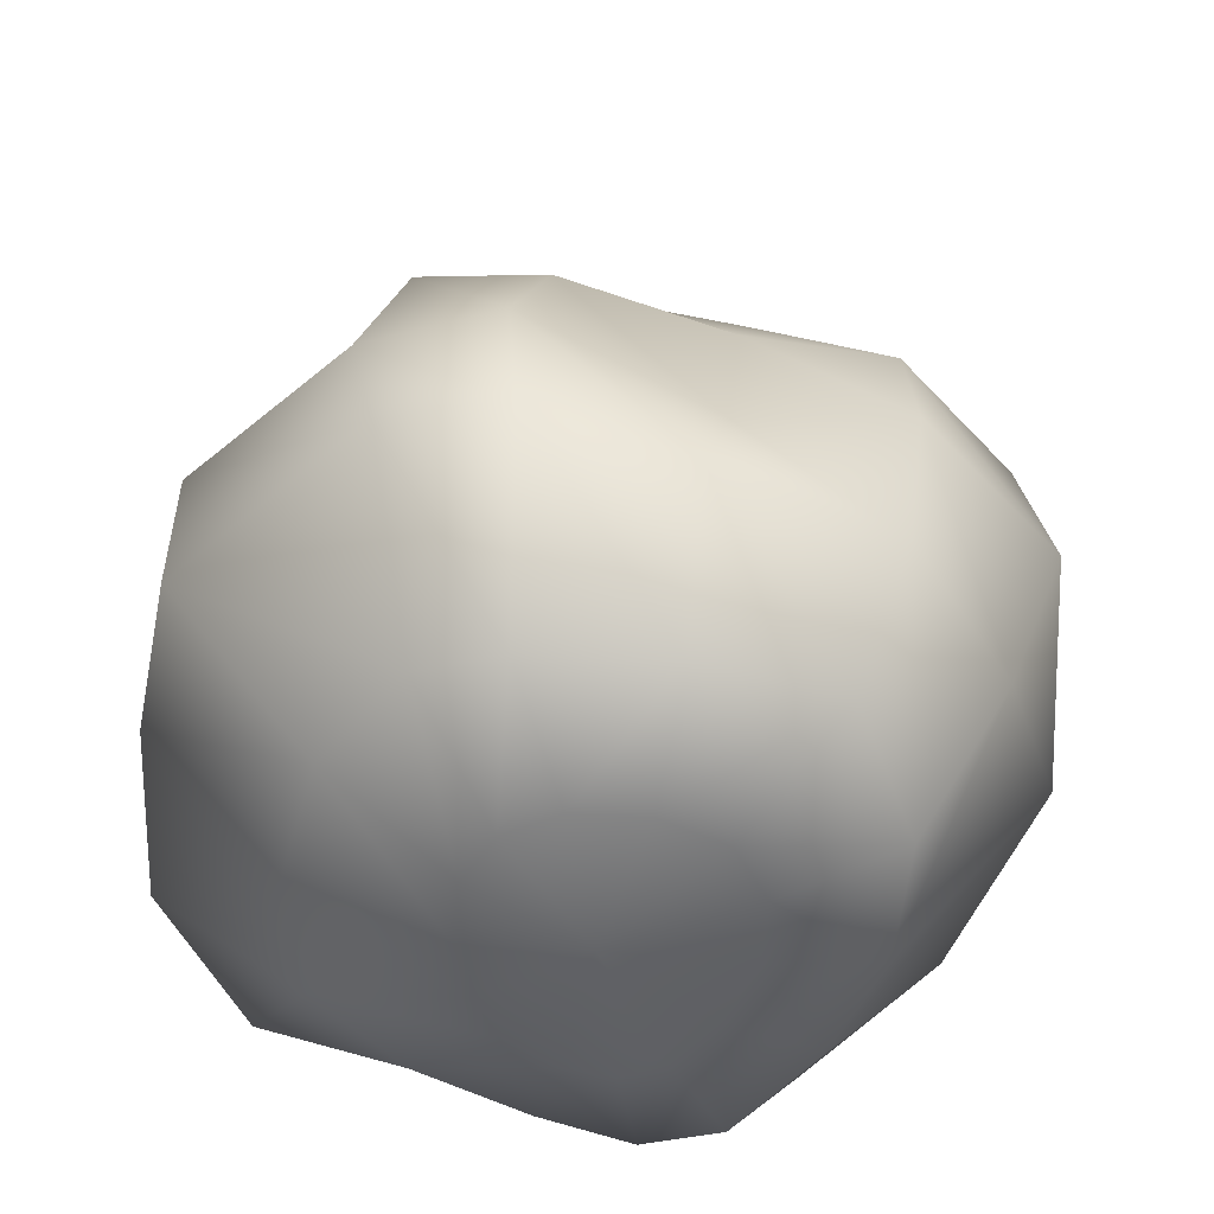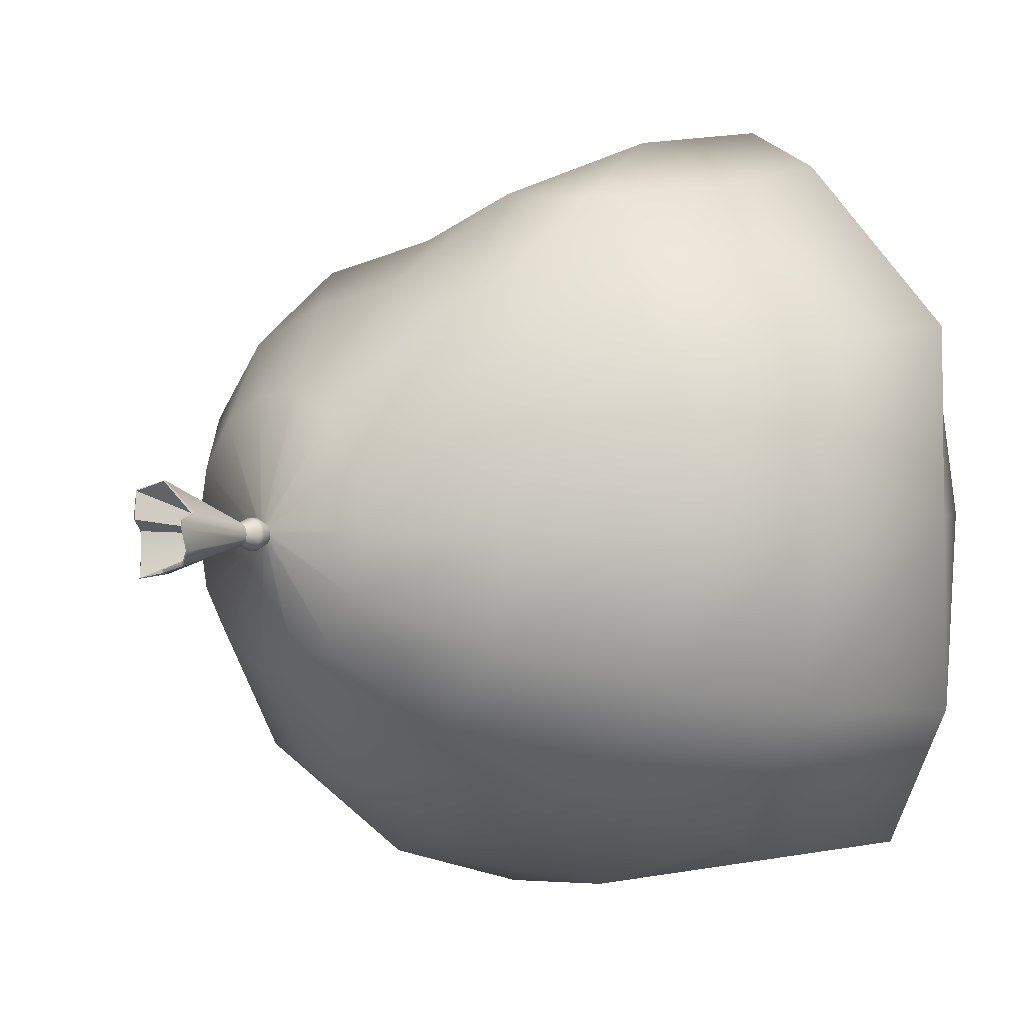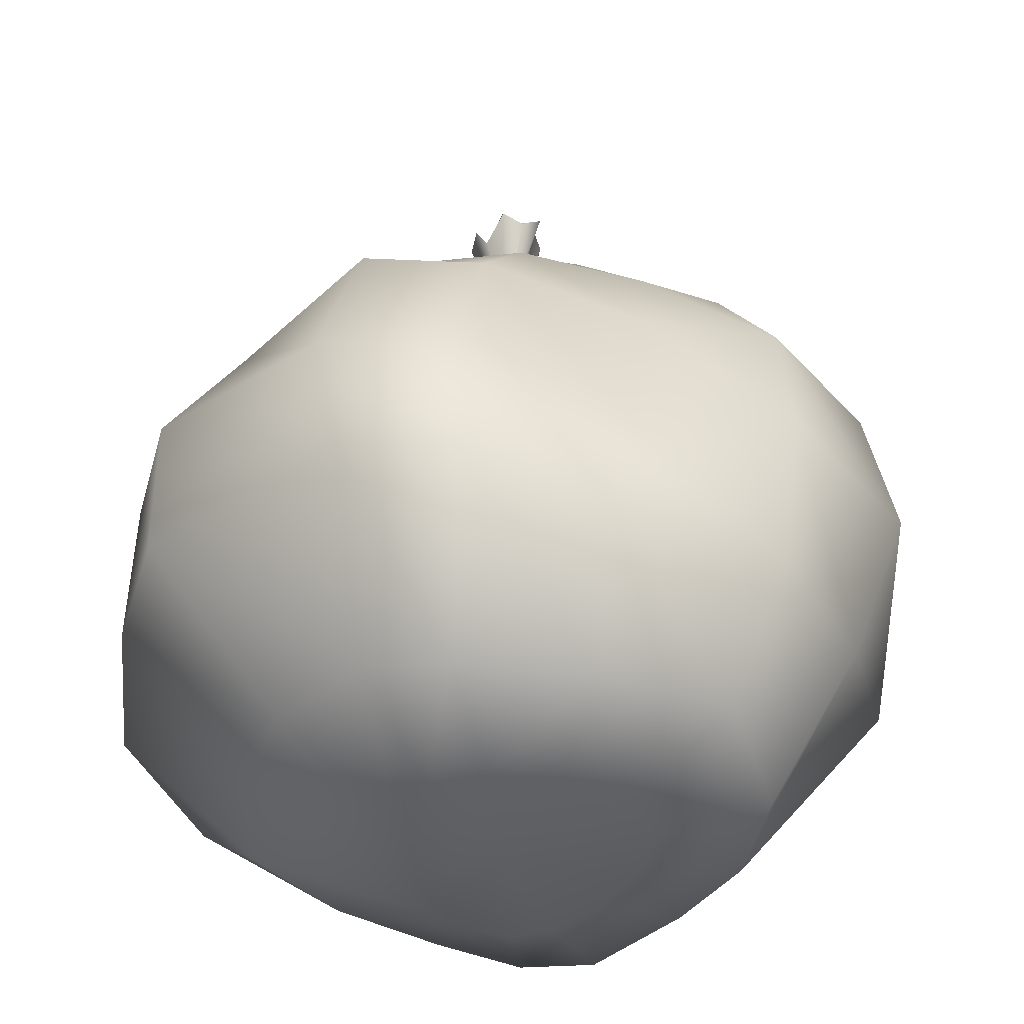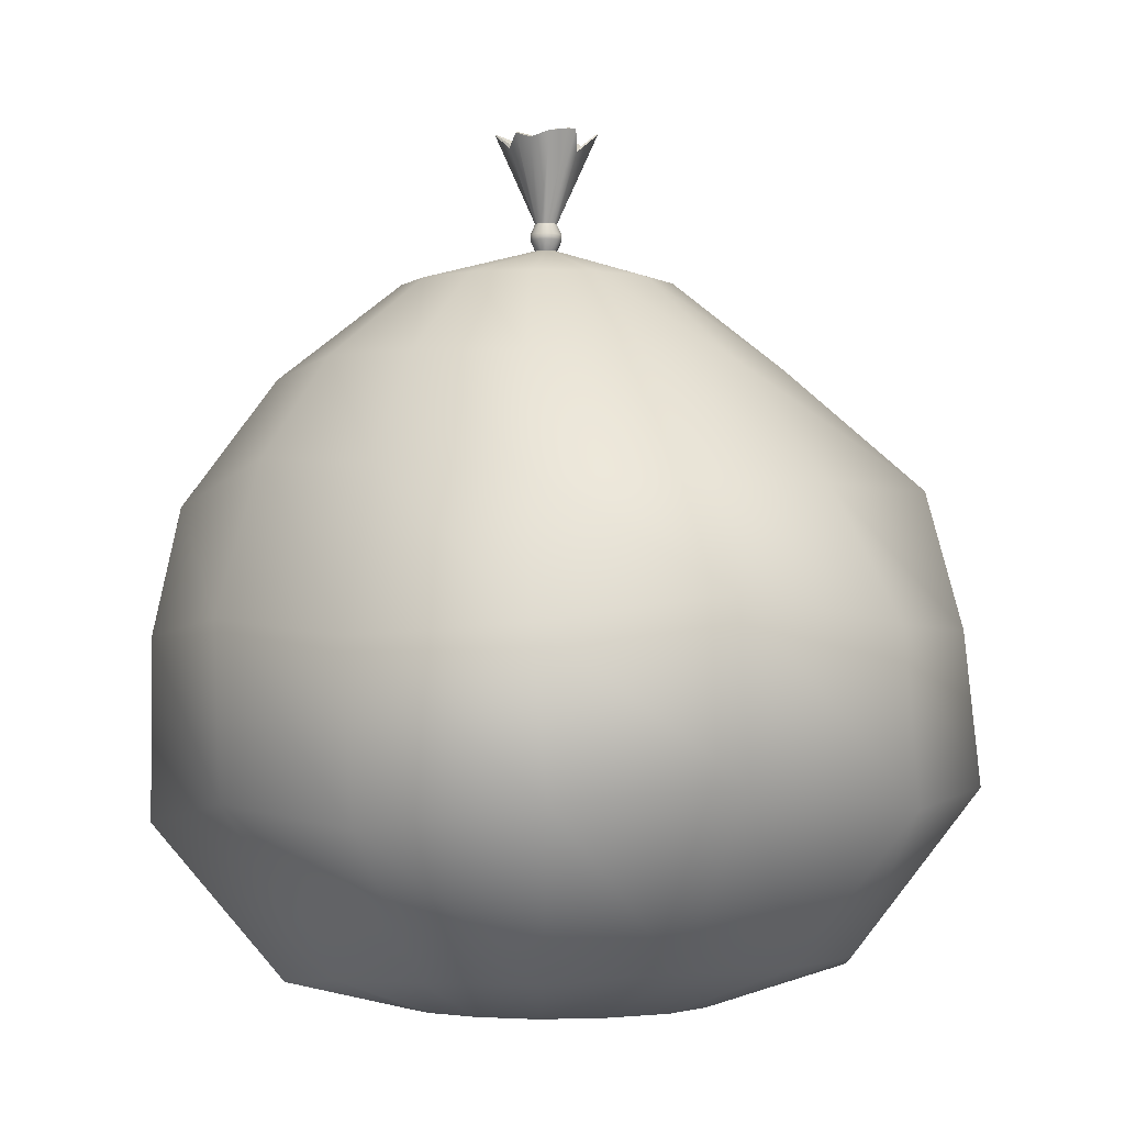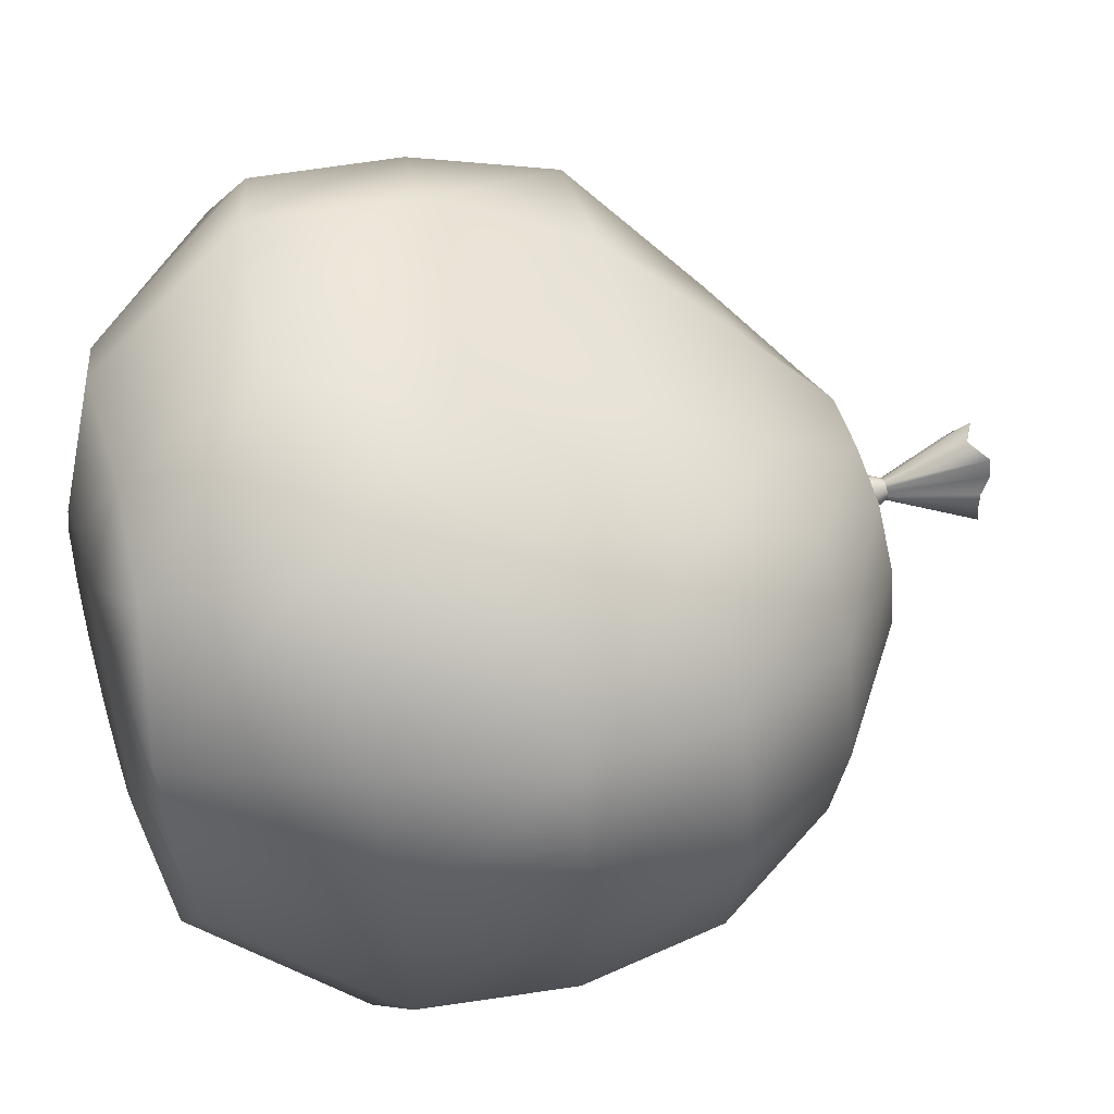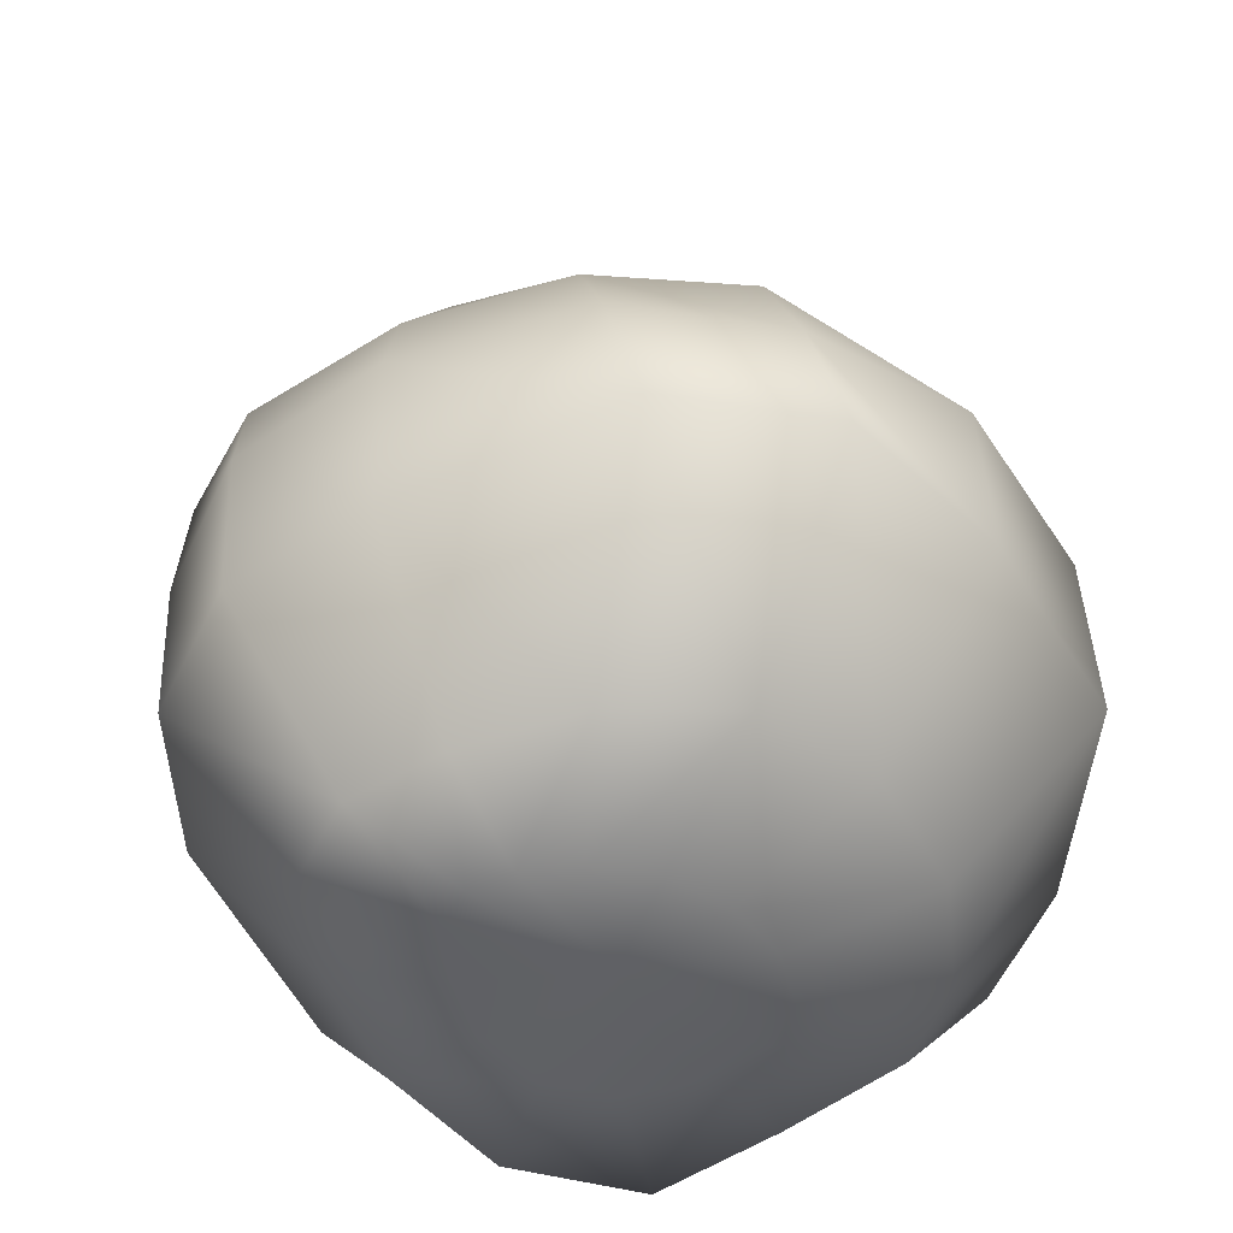
<metadata>
{"format":"obj","ext":"obj","renderer":"f3d","projection":"perspective","resolution":1024,"background":"white","views":[{"elev":-51.4,"azim":-4.1,"up":"+Y"},{"elev":0.5,"azim":-129.5,"up":"+Z"},{"elev":-38.7,"azim":-7.7,"up":"+Y"},{"elev":-1.8,"azim":-113.8,"up":"+Y"},{"elev":46.9,"azim":71.6,"up":"+Z"},{"elev":-47.5,"azim":-139.8,"up":"+Y"}]}
</metadata>
<code>
g default
v -7.622 0.008441 -0.3195
v -7.817 0.008441 -0.5749
v -8.02 0.008441 -0.6747
v -8.237 0.008442 -0.6319
v -8.464 0.008442 -0.4853
v -8.656 0.008442 -0.2506
v -8.736 0.008442 0.06871
v -8.717 0.008442 0.3925
v -8.584 0.008442 0.65
v -8.328 0.008442 0.786
v -7.986 0.008442 0.7909
v -7.669 0.008441 0.6575
v -7.498 0.008441 0.3781
v -7.498 0.008441 0.02495
v -7.151 0.1479 -0.6045
v -7.523 0.1057 -1.081
v -7.893 0.1455 -1.235
v -8.342 0.1988 -1.145
v -8.886 0.2378 -0.9295
v -9.326 0.253 -0.5235
v -9.434 0.2927 0.0962
v -9.306 0.2683 0.7366
v -8.959 0.2626 1.237
v -8.578 0.1827 1.421
v -7.909 0.1693 1.435
v -7.266 0.1078 1.352
v -6.964 0.03071 0.7032
v -6.968 0.07271 0.01651
v -6.562 0.9571 -0.8639
v -7.116 0.8891 -1.56
v -7.771 0.9084 -1.856
v -8.44 1.024 -1.723
v -9.613 0.976 -1.506
v -10.07 1.086 -0.8222
v -10.1 1.14 0.0992
v -9.98 1.019 0.9983
v -9.158 1.062 1.833
v -8.608 0.9328 2.067
v -7.879 0.8141 1.905
v -7.036 0.7965 1.591
v -6.529 0.8191 0.8804
v -6.263 0.8589 0.2741
v -6.423 1.695 -0.8238
v -7.026 1.711 -1.529
v -7.694 1.784 -1.835
v -8.465 1.86 -1.761
v -9.374 1.78 -1.47
v -9.87 1.835 -0.8099
v -10.08 1.962 0.05301
v -9.985 1.831 0.9157
v -9.278 1.812 1.667
v -8.645 1.731 1.948
v -7.73 1.512 1.62
v -6.928 1.667 1.578
v -6.247 1.611 0.945
v -6.136 1.646 0.06351
v -6.441 2.382 -0.6751
v -6.998 2.33 -1.449
v -7.516 2.407 -1.644
v -8.243 2.605 -1.471
v -9.019 2.552 -1.203
v -9.607 2.469 -0.7048
v -9.766 2.491 0.007293
v -9.604 2.467 0.765
v -9.062 2.48 1.588
v -8.467 2.458 1.657
v -7.65 2.325 1.494
v -6.929 2.408 1.37
v -6.363 2.364 0.8272
v -6.164 2.35 0.1151
v -6.769 2.997 -0.4926
v -7.16 2.929 -1.087
v -7.676 3.028 -1.212
v -8.216 3.1 -1.133
v -8.725 3.088 -0.9097
v -9.093 3.069 -0.5044
v -9.214 3.069 0.0237
v -9.093 3.069 0.5519
v -8.749 3.07 0.987
v -8.212 3.029 1.18
v -7.566 2.953 1.132
v -7.122 3.004 0.966
v -6.781 3.022 0.5918
v -6.6 2.997 0.08561
v -7.384 3.497 -0.2654
v -7.583 3.501 -0.5044
v -7.855 3.501 -0.6349
v -8.157 3.501 -0.6349
v -8.429 3.501 -0.5044
v -8.617 3.501 -0.2694
v -8.685 3.501 0.0237
v -8.617 3.501 0.3168
v -8.429 3.501 0.5519
v -8.151 3.497 0.6792
v -7.835 3.486 0.6703
v -7.577 3.496 0.5481
v -7.385 3.497 0.3206
v -7.308 3.493 0.03077
v -8.085 3.664 -0.01262
v -8.1 3.664 -0.03119
v -8.121 3.664 -0.04149
v -8.145 3.664 -0.04149
v -8.167 3.664 -0.03119
v -8.182 3.664 -0.01262
v -8.187 3.664 0.01054
v -8.182 3.664 0.03369
v -8.167 3.664 0.05226
v -8.145 3.664 0.06256
v -8.121 3.664 0.06256
v -8.1 3.664 0.05226
v -8.085 3.664 0.03369
v -8.08 3.664 0.01054
v -8.158 0.008442 0.05686
v -8.085 3.798 -0.01278
v -8.1 3.798 -0.03148
v -8.121 3.798 -0.04186
v -8.145 3.798 -0.04186
v -8.167 3.798 -0.03148
v -8.182 3.798 -0.01278
v -8.187 3.798 0.01054
v -8.182 3.798 0.03385
v -8.167 3.798 0.05255
v -8.145 3.798 0.06293
v -8.121 3.798 0.06293
v -8.1 3.798 0.05255
v -8.085 3.798 0.03385
v -8.079 3.798 0.01054
v -8.148 3.774 0.006904
v -7.945 4.219 -0.07919
v -7.957 4.224 -0.07617
v -7.979 4.248 -0.1879
v -7.972 4.244 -0.1907
v -8.101 4.177 -0.1589
v -8.094 4.167 -0.1671
v -8.155 4.237 -0.1462
v -8.156 4.232 -0.1591
v -8.265 4.201 -0.1188
v -8.266 4.196 -0.1278
v -8.335 4.225 -0.054
v -8.338 4.222 -0.05971
v -8.323 4.242 0.04423
v -8.33 4.239 0.04154
v -8.32 4.241 0.07687
v -8.327 4.242 0.08523
v -8.267 4.136 0.09681
v -8.267 4.139 0.1152
v -8.193 4.25 0.2573
v -8.191 4.245 0.2618
v -8.08 4.184 0.2573
v -8.077 4.18 0.2588
v -7.974 4.261 0.2129
v -7.968 4.259 0.2173
v -7.997 4.285 0.08124
v -7.981 4.279 0.08769
v -7.952 4.224 0.02768
v -7.939 4.218 0.0264
v -8.062 3.717 -0.02351
v -8.062 3.743 -0.02361
v -8.084 3.717 -0.05081
v -8.084 3.743 -0.05099
v -8.116 3.717 -0.06596
v -8.116 3.743 -0.06619
v -8.151 3.717 -0.06596
v -8.151 3.743 -0.06619
v -8.182 3.717 -0.05081
v -8.183 3.743 -0.05099
v -8.204 3.717 -0.02351
v -8.204 3.743 -0.02361
v -8.212 3.717 0.01054
v -8.212 3.743 0.01054
v -8.204 3.717 0.04458
v -8.204 3.743 0.04468
v -8.182 3.717 0.07188
v -8.183 3.743 0.07207
v -8.151 3.717 0.08703
v -8.151 3.743 0.08726
v -8.116 3.717 0.08703
v -8.116 3.743 0.08726
v -8.084 3.717 0.07188
v -8.084 3.743 0.07207
v -8.062 3.717 0.04458
v -8.062 3.743 0.04468
v -8.055 3.717 0.01054
v -8.054 3.743 0.01054
g trash_bag
f 1 2 16 15
f 2 3 17 16
f 3 4 18 17
f 4 5 19 18
f 5 6 20 19
f 6 7 21 20
f 7 8 22 21
f 8 9 23 22
f 9 10 24 23
f 10 11 25 24
f 11 12 26 25
f 12 13 27 26
f 13 14 28 27
f 14 1 15 28
f 16 30 29 15
f 17 31 30 16
f 18 32 31 17
f 19 33 32 18
f 20 34 33 19
f 21 35 34 20
f 22 36 35 21
f 23 37 36 22
f 24 38 37 23
f 25 39 38 24
f 26 40 39 25
f 27 41 40 26
f 28 42 41 27
f 15 29 42 28
f 30 44 43 29
f 31 45 44 30
f 32 46 45 31
f 33 47 46 32
f 34 48 47 33
f 35 49 48 34
f 36 50 49 35
f 37 51 50 36
f 38 52 51 37
f 39 53 52 38
f 40 54 53 39
f 41 55 54 40
f 42 56 55 41
f 29 43 56 42
f 44 58 57 43
f 45 59 58 44
f 46 60 59 45
f 47 61 60 46
f 48 62 61 47
f 49 63 62 48
f 50 64 63 49
f 51 65 64 50
f 52 66 65 51
f 53 67 66 52
f 54 68 67 53
f 55 69 68 54
f 56 70 69 55
f 43 57 70 56
f 58 72 71 57
f 59 73 72 58
f 60 74 73 59
f 61 75 74 60
f 62 76 75 61
f 63 77 76 62
f 64 78 77 63
f 65 79 78 64
f 66 80 79 65
f 67 81 80 66
f 68 82 81 67
f 69 83 82 68
f 70 84 83 69
f 57 71 84 70
f 72 86 85 71
f 73 87 86 72
f 74 88 87 73
f 75 89 88 74
f 76 90 89 75
f 77 91 90 76
f 78 92 91 77
f 79 93 92 78
f 80 94 93 79
f 81 95 94 80
f 82 96 95 81
f 83 97 96 82
f 84 98 97 83
f 71 85 98 84
f 85 86 100 99
f 86 87 101 100
f 87 88 102 101
f 88 89 103 102
f 89 90 104 103
f 90 91 105 104
f 91 92 106 105
f 92 93 107 106
f 93 94 108 107
f 94 95 109 108
f 95 96 110 109
f 96 97 111 110
f 97 98 112 111
f 98 85 99 112
f 2 1 113
f 3 2 113
f 4 3 113
f 5 4 113
f 6 5 113
f 7 6 113
f 8 7 113
f 9 8 113
f 10 9 113
f 11 10 113
f 12 11 113
f 13 12 113
f 14 13 113
f 1 14 113
f 129 130 155 156
f 130 129 132 131
f 131 132 134 133
f 133 134 136 135
f 135 136 138 137
f 137 138 140 139
f 139 140 142 141
f 141 142 144 143
f 143 144 146 145
f 145 146 148 147
f 147 148 150 149
f 149 150 152 151
f 151 152 154 153
f 153 154 156 155
f 130 131 128
f 131 133 128
f 133 135 128
f 135 137 128
f 137 139 128
f 139 141 128
f 141 143 128
f 143 145 128
f 145 147 128
f 147 149 128
f 149 151 128
f 151 153 128
f 153 155 128
f 155 130 128
f 114 115 132 129
f 115 116 134 132
f 116 117 136 134
f 117 118 138 136
f 118 119 140 138
f 119 120 142 140
f 120 121 144 142
f 121 122 146 144
f 122 123 148 146
f 123 124 150 148
f 124 125 152 150
f 125 126 154 152
f 126 127 156 154
f 127 114 129 156
f 157 158 184 183
f 158 157 159 160
f 160 159 161 162
f 162 161 163 164
f 164 163 165 166
f 166 165 167 168
f 168 167 169 170
f 170 169 171 172
f 172 171 173 174
f 174 173 175 176
f 176 175 177 178
f 178 177 179 180
f 180 179 181 182
f 182 181 183 184
f 99 100 159 157
f 100 101 161 159
f 101 102 163 161
f 102 103 165 163
f 103 104 167 165
f 104 105 169 167
f 105 106 171 169
f 106 107 173 171
f 107 108 175 173
f 108 109 177 175
f 109 110 179 177
f 110 111 181 179
f 111 112 183 181
f 112 99 157 183
f 158 160 115 114
f 160 162 116 115
f 162 164 117 116
f 164 166 118 117
f 166 168 119 118
f 168 170 120 119
f 170 172 121 120
f 172 174 122 121
f 174 176 123 122
f 176 178 124 123
f 178 180 125 124
f 180 182 126 125
f 182 184 127 126
f 184 158 114 127

</code>
